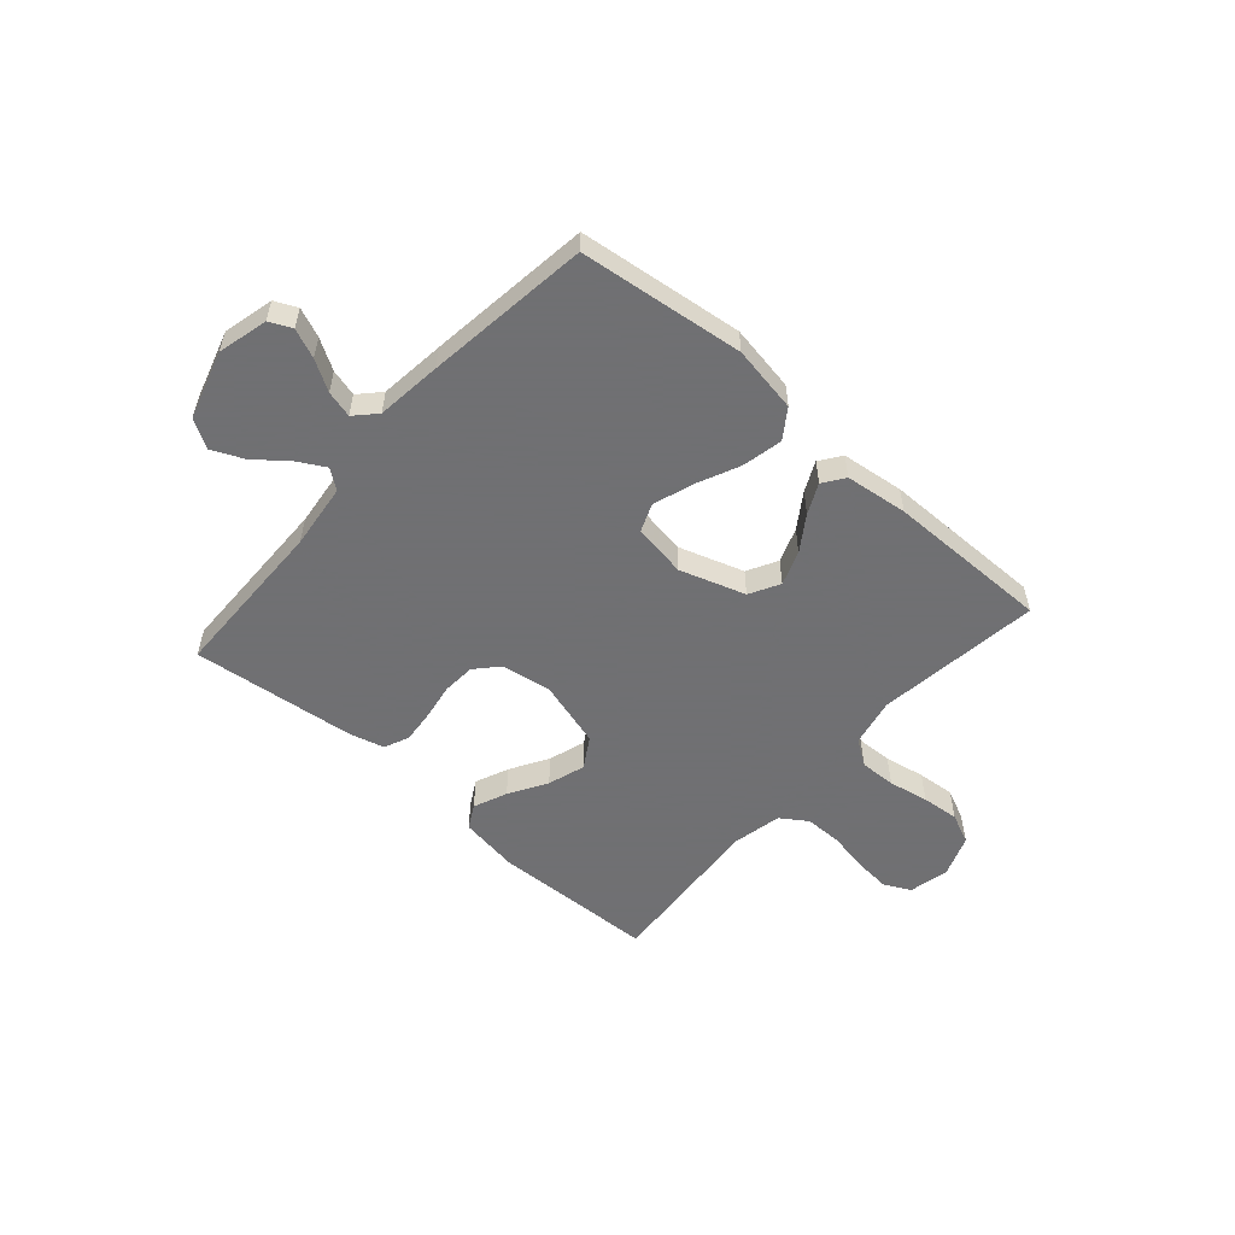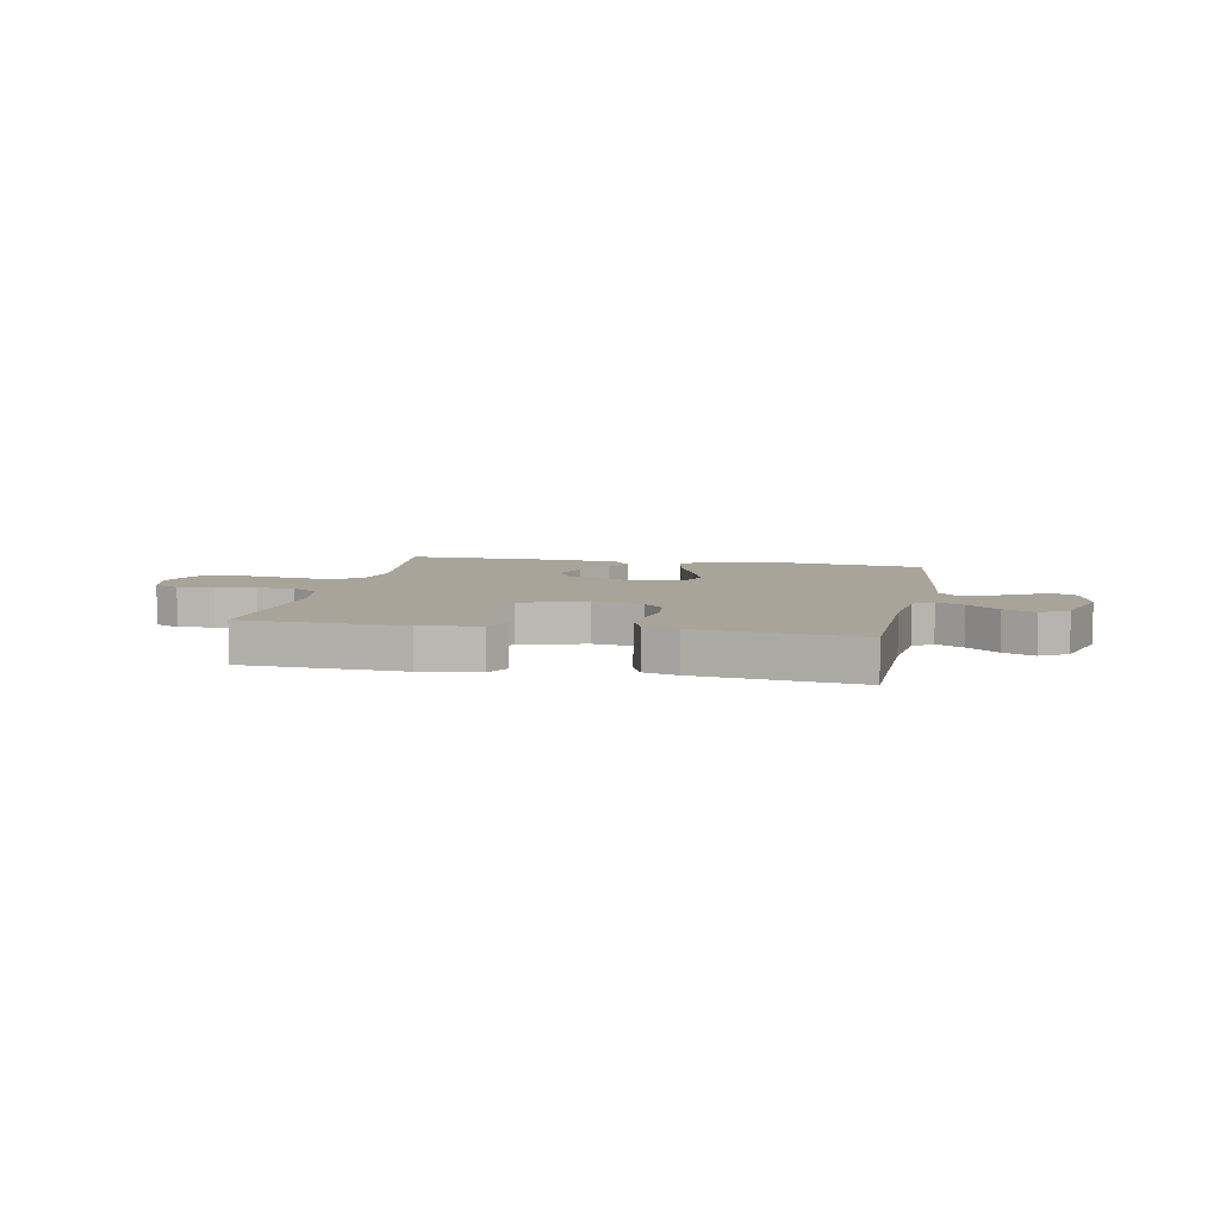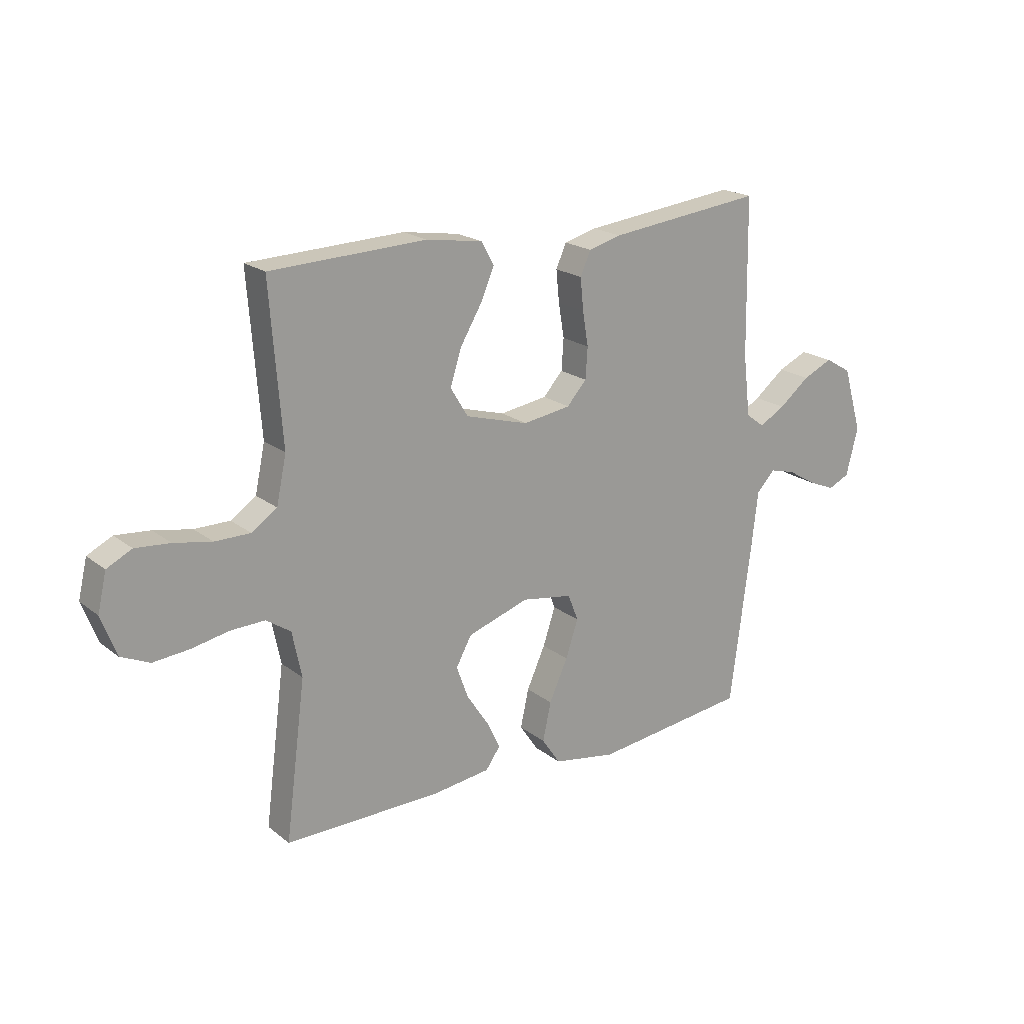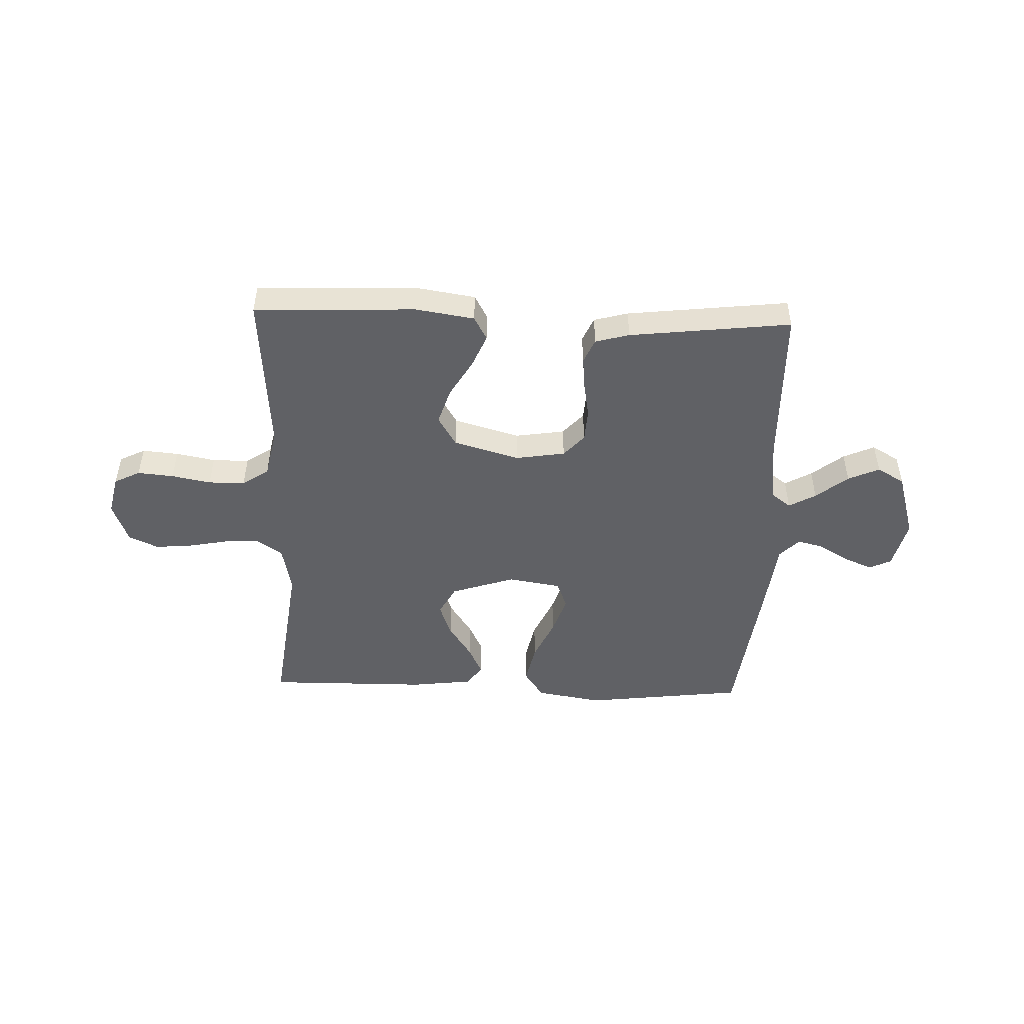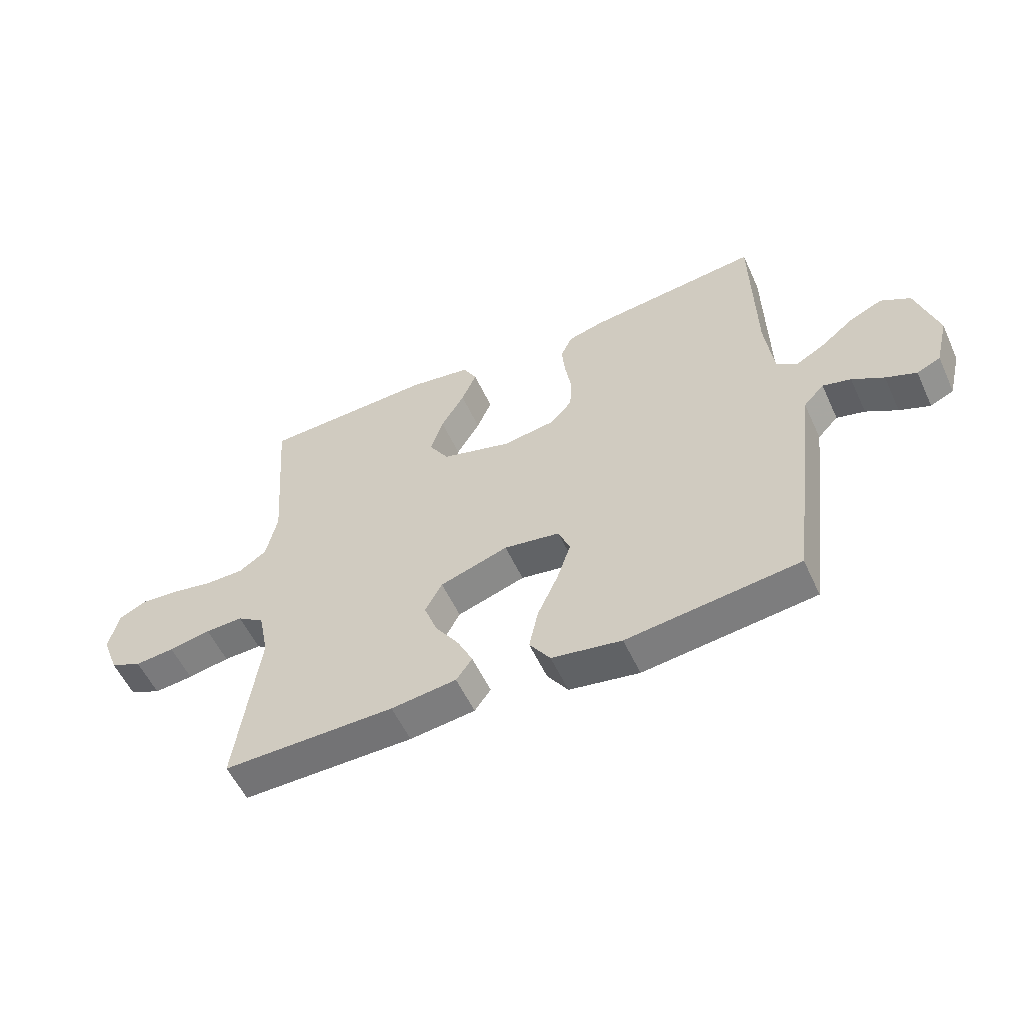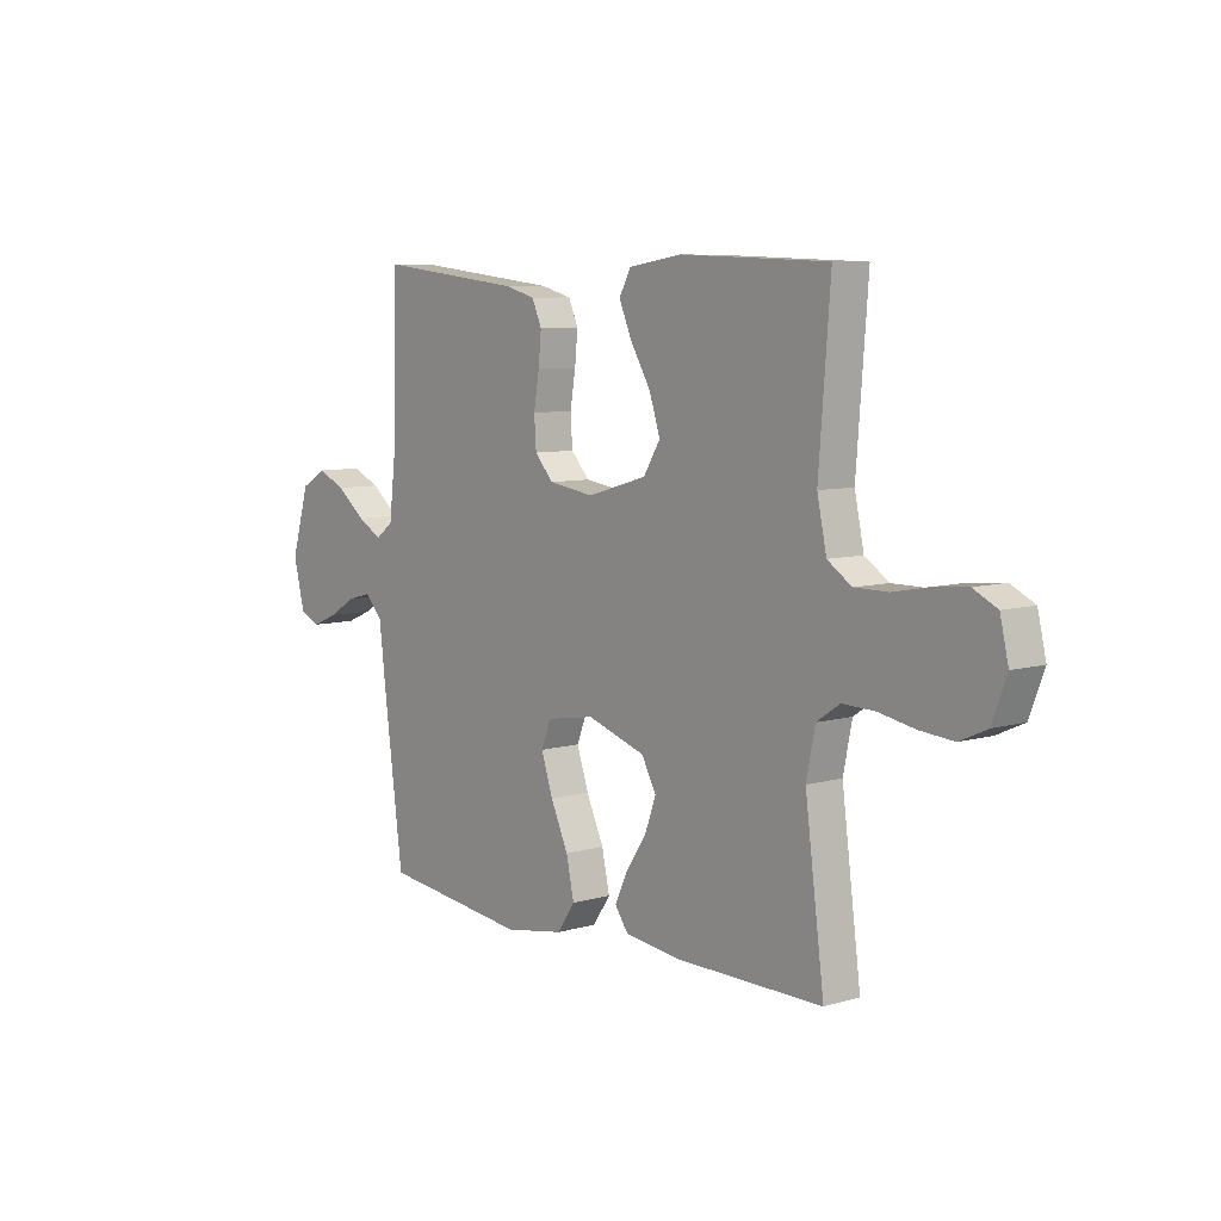
<metadata>
{"format":"obj","ext":"obj","renderer":"f3d","projection":"perspective","resolution":1024,"background":"white","views":[{"elev":-55.0,"azim":138.7,"up":"+Y"},{"elev":7.1,"azim":11.5,"up":"+Y"},{"elev":20.0,"azim":-35.7,"up":"+Z"},{"elev":-48.7,"azim":-1.9,"up":"+Y"},{"elev":-55.8,"azim":24.6,"up":"+Z"},{"elev":7.6,"azim":-129.5,"up":"+Z"}]}
</metadata>
<code>
v -0.5 0.07 0.5
v -0.2 0.07 0.511
v -0.091 0.07 0.494
v -0.067 0.07 0.45
v -0.093 0.07 0.389
v -0.134 0.07 0.32
v -0.156 0.07 0.252
v -0.122 0.07 0.196
v 0 0.07 0.161
v 0.092 0.07 0.175
v 0.13 0.07 0.217
v 0.134 0.07 0.277
v 0.123 0.07 0.343
v 0.117 0.07 0.404
v 0.137 0.07 0.449
v 0.2 0.07 0.466
v 0.5 0.07 0.5
v 0.505 0.07 0.2
v 0.519 0.07 0.081
v 0.555 0.07 0.054
v 0.605 0.07 0.082
v 0.664 0.07 0.129
v 0.722 0.07 0.155
v 0.773 0.07 0.125
v 0.81 0.07 0
v 0.787 0.07 -0.092
v 0.746 0.07 -0.111
v 0.693 0.07 -0.089
v 0.638 0.07 -0.056
v 0.589 0.07 -0.043
v 0.553 0.07 -0.081
v 0.539 0.07 -0.2
v 0.5 0.07 -0.5
v 0.2 0.07 -0.536
v 0.078 0.07 -0.515
v 0.042 0.07 -0.462
v 0.058 0.07 -0.388
v 0.094 0.07 -0.309
v 0.118 0.07 -0.237
v 0.098 0.07 -0.186
v 0 0.07 -0.17
v -0.119 0.07 -0.209
v -0.149 0.07 -0.264
v -0.126 0.07 -0.327
v -0.084 0.07 -0.39
v -0.058 0.07 -0.445
v -0.086 0.07 -0.484
v -0.2 0.07 -0.498
v -0.5 0.07 -0.5
v -0.461 0.07 -0.2
v -0.479 0.07 -0.112
v -0.526 0.07 -0.08
v -0.592 0.07 -0.082
v -0.665 0.07 -0.096
v -0.734 0.07 -0.102
v -0.789 0.07 -0.077
v -0.818 0.07 0
v -0.801 0.07 0.073
v -0.753 0.07 0.097
v -0.686 0.07 0.091
v -0.613 0.07 0.077
v -0.545 0.07 0.077
v -0.496 0.07 0.11
v -0.477 0.07 0.2
v -0.5 0 0.5
v -0.2 0 0.511
v -0.091 0 0.494
v -0.067 0 0.45
v -0.093 0 0.389
v -0.134 0 0.32
v -0.156 0 0.252
v -0.122 0 0.196
v 0 0 0.161
v 0.092 0 0.175
v 0.13 0 0.217
v 0.134 0 0.277
v 0.123 0 0.343
v 0.117 0 0.404
v 0.137 0 0.449
v 0.2 0 0.466
v 0.5 0 0.5
v 0.505 0 0.2
v 0.519 0 0.081
v 0.555 0 0.054
v 0.605 0 0.082
v 0.664 0 0.129
v 0.722 0 0.155
v 0.773 0 0.125
v 0.81 0 0
v 0.787 0 -0.092
v 0.746 0 -0.111
v 0.693 0 -0.089
v 0.638 0 -0.056
v 0.589 0 -0.043
v 0.553 0 -0.081
v 0.539 0 -0.2
v 0.5 0 -0.5
v 0.2 0 -0.536
v 0.078 0 -0.515
v 0.042 0 -0.462
v 0.058 0 -0.388
v 0.094 0 -0.309
v 0.118 0 -0.237
v 0.098 0 -0.186
v 0 0 -0.17
v -0.119 0 -0.209
v -0.149 0 -0.264
v -0.126 0 -0.327
v -0.084 0 -0.39
v -0.058 0 -0.445
v -0.086 0 -0.484
v -0.2 0 -0.498
v -0.5 0 -0.5
v -0.461 0 -0.2
v -0.479 0 -0.112
v -0.526 0 -0.08
v -0.592 0 -0.082
v -0.665 0 -0.096
v -0.734 0 -0.102
v -0.789 0 -0.077
v -0.818 0 0
v -0.801 0 0.073
v -0.753 0 0.097
v -0.686 0 0.091
v -0.613 0 0.077
v -0.545 0 0.077
v -0.496 0 0.11
v -0.477 0 0.2
f 59 60 61
f 58 59 61
f 57 58 61
f 56 57 61
f 55 56 61
f 54 55 61
f 53 54 61
f 52 53 61 62
f 51 52 62 63
f 48 49 50
f 47 48 50
f 46 47 50
f 45 46 50
f 44 45 50
f 51 63 64
f 50 51 64
f 44 50 64
f 43 44 64
f 36 37 38
f 35 36 38
f 34 35 38
f 33 34 38
f 32 33 38
f 31 32 38
f 30 31 38 39
f 27 28 29
f 26 27 29
f 25 26 29
f 24 25 29
f 23 24 29
f 22 23 29
f 21 22 29
f 20 21 29 30
f 30 39 40
f 20 30 40
f 19 20 40
f 16 17 18
f 15 16 18
f 14 15 18
f 13 14 18
f 12 13 18
f 11 12 18 19
f 4 5 6
f 3 4 6
f 2 3 6
f 1 2 6
f 64 1 6
f 64 6 7
f 64 7 8
f 43 64 8
f 42 43 8
f 41 42 8 9
f 19 40 41
f 11 19 41
f 10 11 41
f 9 10 41
f 125 124 123
f 125 123 122
f 125 122 121
f 125 121 120
f 125 120 119
f 125 119 118
f 125 118 117
f 126 125 117 116
f 127 126 116 115
f 114 113 112
f 114 112 111
f 114 111 110
f 114 110 109
f 114 109 108
f 128 127 115
f 128 115 114
f 128 114 108
f 128 108 107
f 102 101 100
f 102 100 99
f 102 99 98
f 102 98 97
f 102 97 96
f 102 96 95
f 103 102 95 94
f 93 92 91
f 93 91 90
f 93 90 89
f 93 89 88
f 93 88 87
f 93 87 86
f 93 86 85
f 94 93 85 84
f 104 103 94
f 104 94 84
f 104 84 83
f 82 81 80
f 82 80 79
f 82 79 78
f 82 78 77
f 82 77 76
f 83 82 76 75
f 70 69 68
f 70 68 67
f 70 67 66
f 70 66 65
f 70 65 128
f 71 70 128
f 72 71 128
f 72 128 107
f 72 107 106
f 73 72 106 105
f 105 104 83
f 105 83 75
f 105 75 74
f 105 74 73
f 1 65 66 2
f 2 66 67 3
f 3 67 68 4
f 4 68 69 5
f 5 69 70 6
f 6 70 71 7
f 7 71 72 8
f 8 72 73 9
f 9 73 74 10
f 10 74 75 11
f 11 75 76 12
f 12 76 77 13
f 13 77 78 14
f 14 78 79 15
f 15 79 80 16
f 16 80 81 17
f 17 81 82 18
f 18 82 83 19
f 19 83 84 20
f 20 84 85 21
f 21 85 86 22
f 22 86 87 23
f 23 87 88 24
f 24 88 89 25
f 25 89 90 26
f 26 90 91 27
f 27 91 92 28
f 28 92 93 29
f 29 93 94 30
f 30 94 95 31
f 31 95 96 32
f 32 96 97 33
f 33 97 98 34
f 34 98 99 35
f 35 99 100 36
f 36 100 101 37
f 37 101 102 38
f 38 102 103 39
f 39 103 104 40
f 40 104 105 41
f 41 105 106 42
f 42 106 107 43
f 43 107 108 44
f 44 108 109 45
f 45 109 110 46
f 46 110 111 47
f 47 111 112 48
f 48 112 113 49
f 49 113 114 50
f 50 114 115 51
f 51 115 116 52
f 52 116 117 53
f 53 117 118 54
f 54 118 119 55
f 55 119 120 56
f 56 120 121 57
f 57 121 122 58
f 58 122 123 59
f 59 123 124 60
f 60 124 125 61
f 61 125 126 62
f 62 126 127 63
f 63 127 128 64
f 64 128 65 1

</code>
